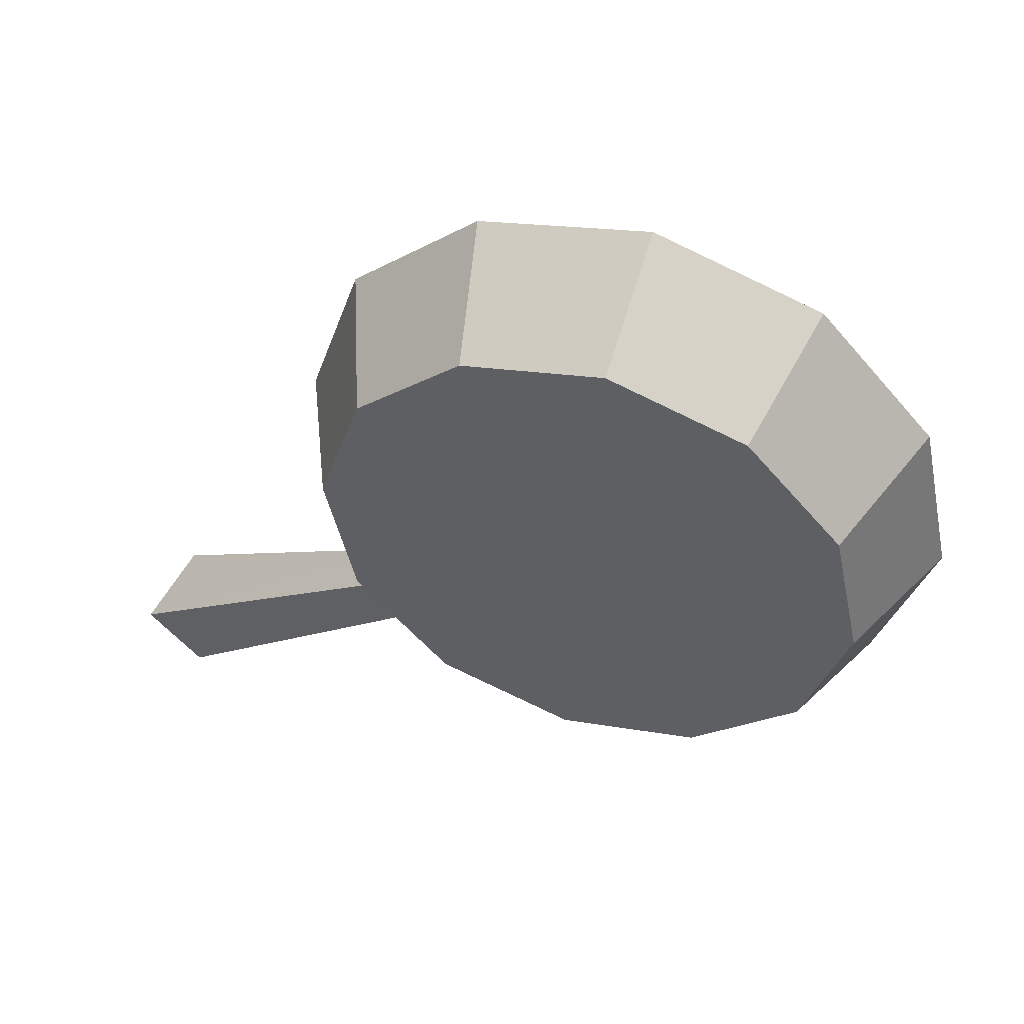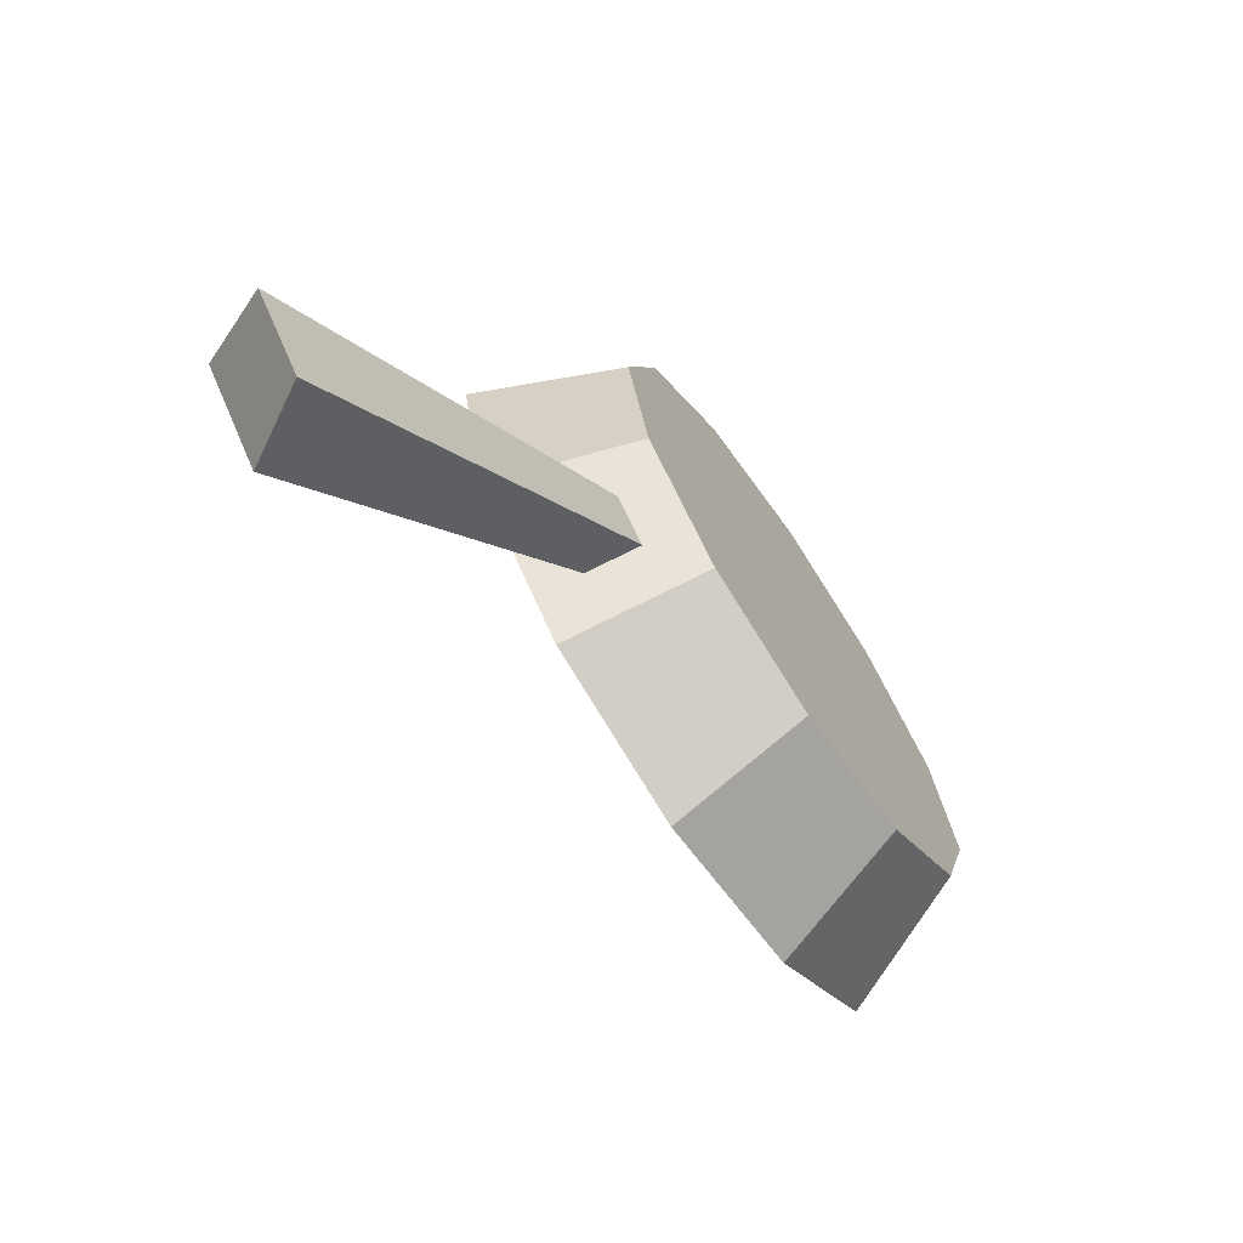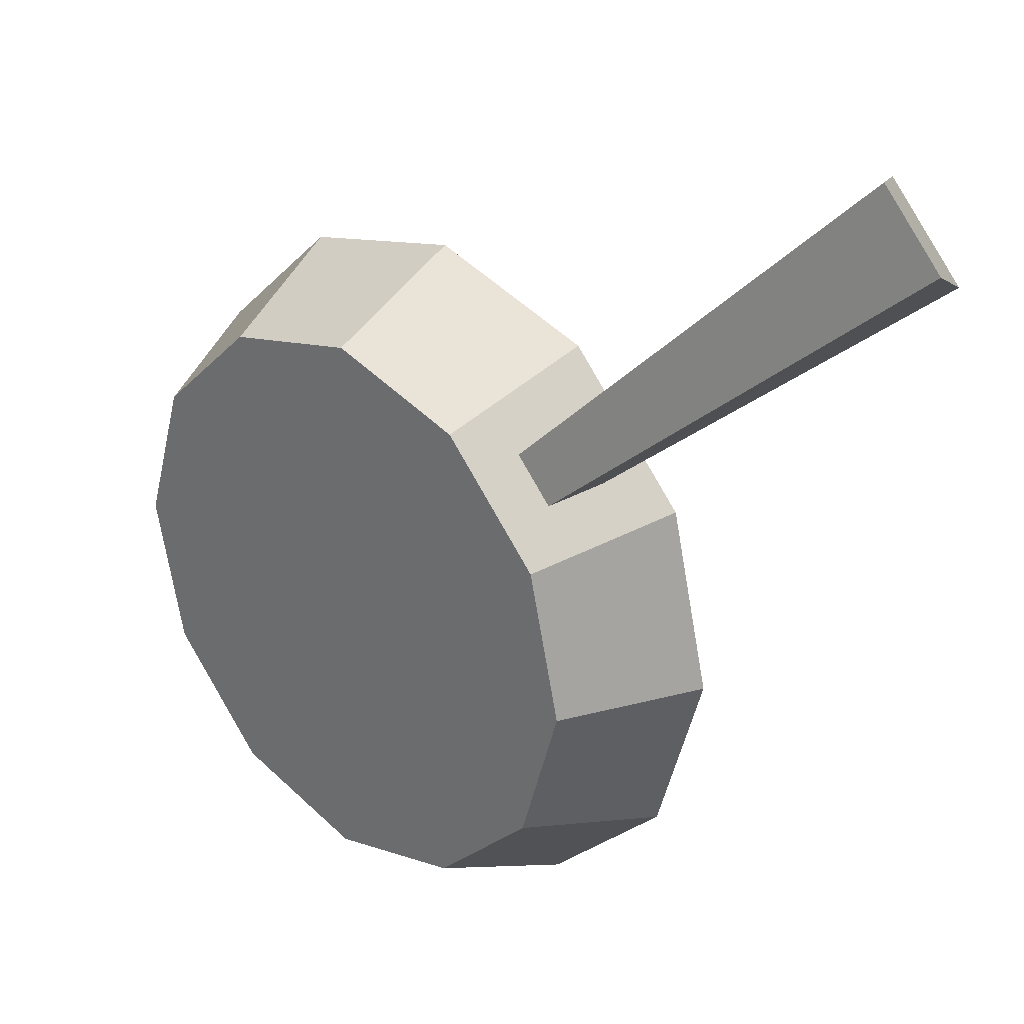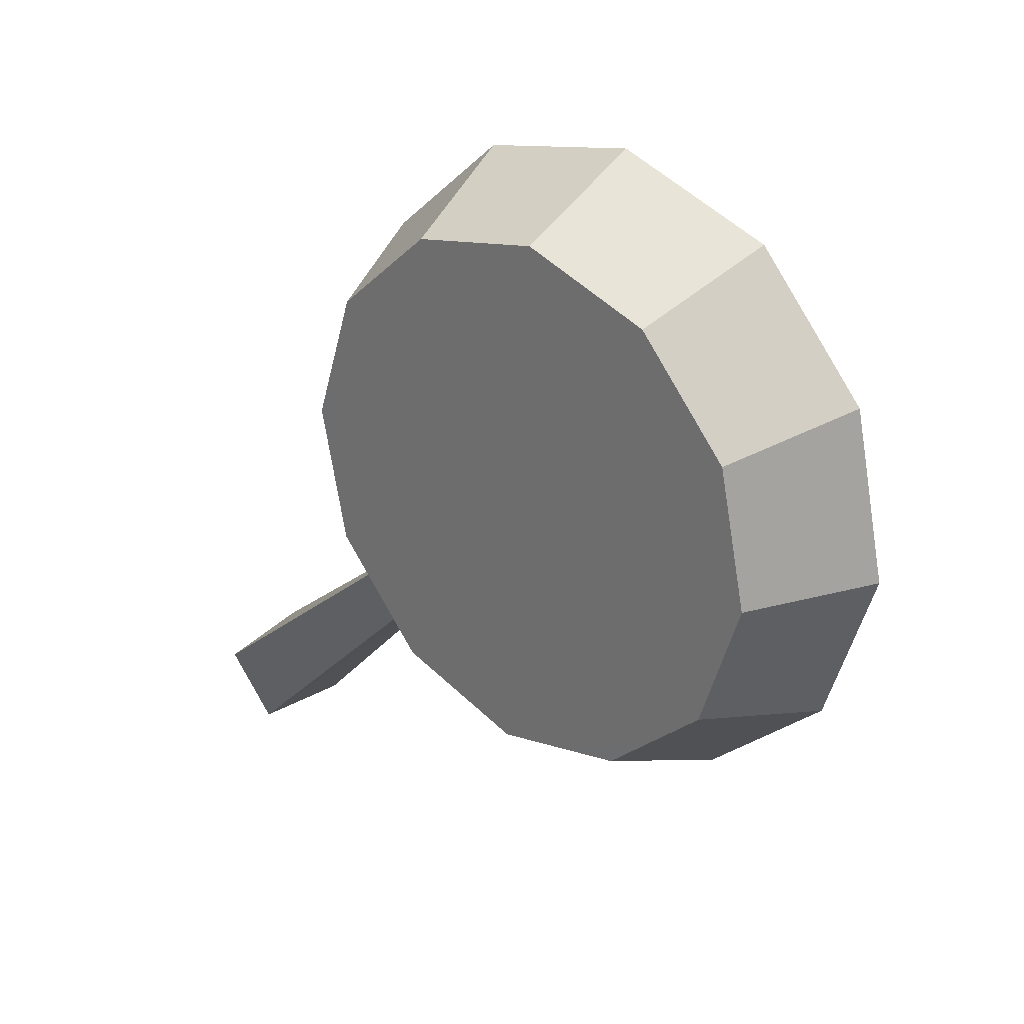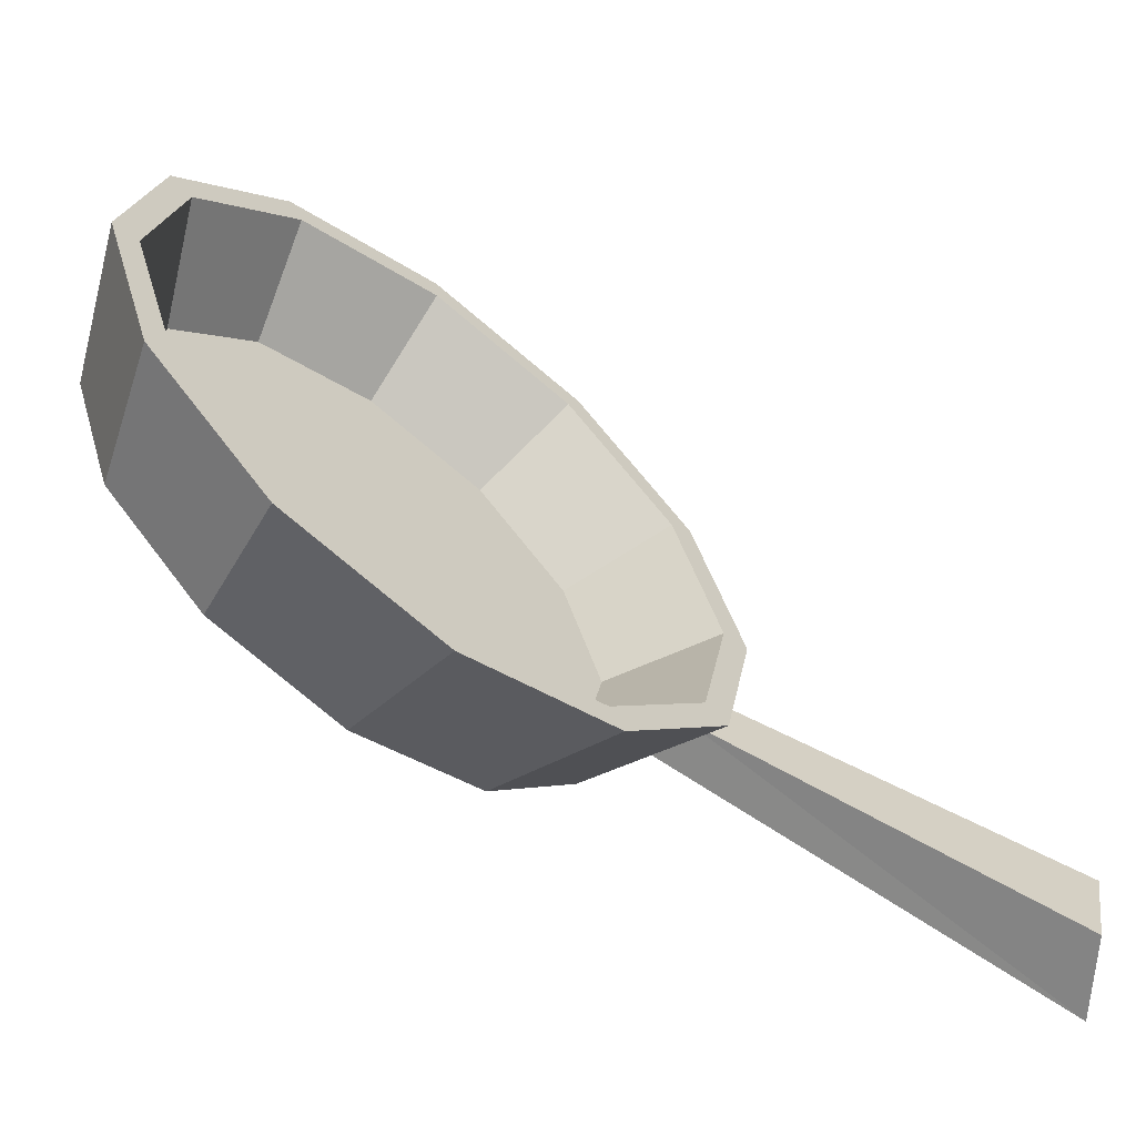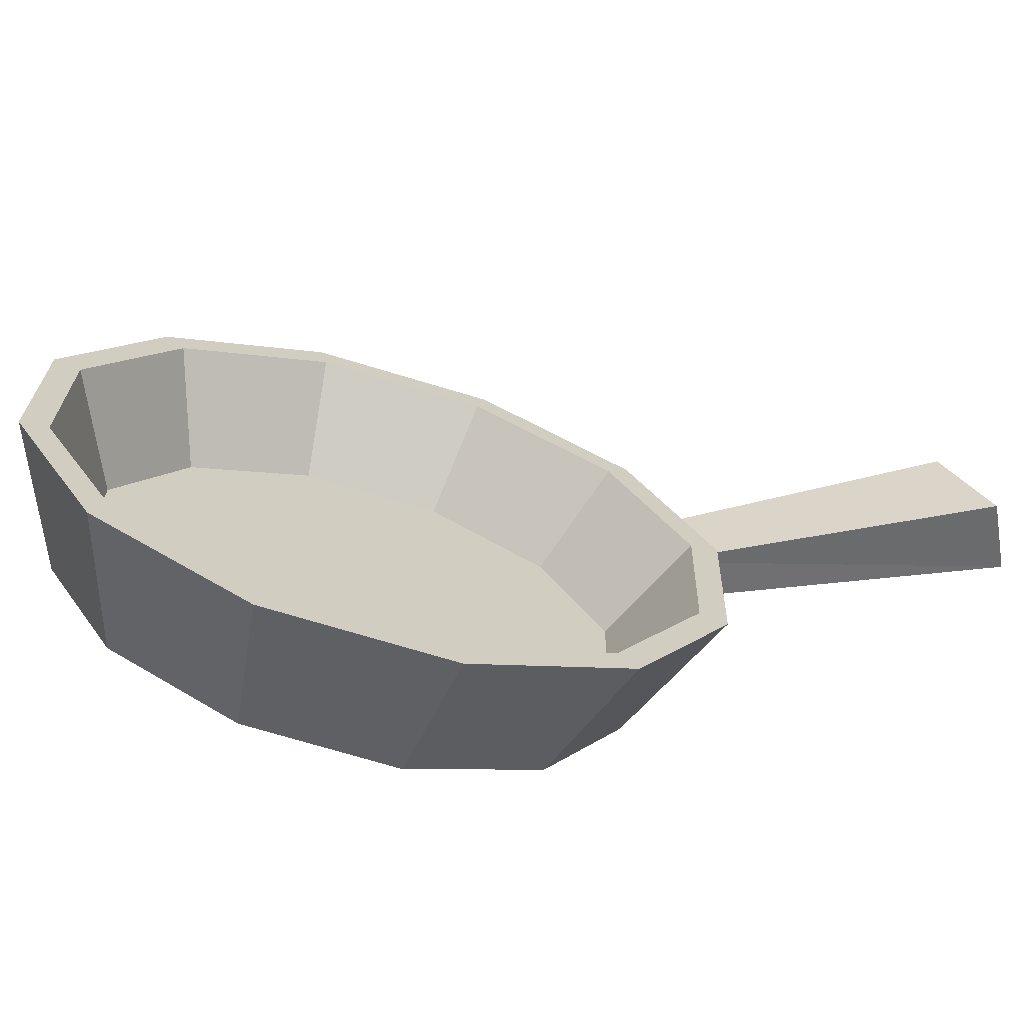
<metadata>
{"format":"obj","ext":"obj","renderer":"f3d","projection":"perspective","resolution":1024,"background":"white","views":[{"elev":50.3,"azim":-118.8,"up":"+Y"},{"elev":-70.0,"azim":167.1,"up":"+Y"},{"elev":-62.3,"azim":0.8,"up":"+Z"},{"elev":28.2,"azim":-95.1,"up":"+Y"},{"elev":47.5,"azim":-24.1,"up":"+Z"},{"elev":61.8,"azim":-64.9,"up":"+Z"}]}
</metadata>
<code>
o Cylinder.002
v 0.05708 0.9086 0.003776
v 0.02453 0.7657 -0.1418
v -0.04982 0.8574 -0.07263
v 0.1476 0.797 -0.08048
v 0.05536 0.6355 -0.1705
v 0.1852 0.6384 -0.1154
v 0.03441 0.5017 -0.151
v 0.07792 0.3518 -0.01562
v 0.0969 0.4483 -0.08856
v 0.1596 0.4755 -0.09168
v -0.03271 0.4001 -0.08855
v -0.03814 0.3005 0.09239
v -0.128 0.358 0.000133
v -0.226 0.3866 0.09128
v -0.1574 0.3354 0.2034
v -0.3003 0.4783 0.1605
v -0.248 0.447 0.2876
v -0.3311 0.6085 0.1892
v -0.26 0.7685 0.2988
v -0.3102 0.7423 0.1697
v -0.2431 0.8439 0.1072
v 0.06757 0.3736 -0.005992
v -0.1783 0.8922 0.2228
v -0.1478 0.886 0.01852
v -0.243 0.7567 0.2831
v -0.2141 0.826 0.1213
v -0.1679 0.8704 0.2132
v -0.06123 0.9175 0.1139
v 0.04842 0.8855 0.01183
v 0.1317 0.7828 -0.06562
v 0.1662 0.6371 -0.09774
v 0.1427 0.4873 -0.07591
v -0.0622 0.9435 0.1148
v -0.2855 0.6056 0.3226
v -0.2665 0.6069 0.3049
v -0.232 0.4612 0.2728
v -0.1488 0.3585 0.1953
v -0.03911 0.3265 0.09329
v -0.1984 0.4056 0.1067
v 0.06024 0.6344 -0.134
v -0.2667 0.4899 0.1703
v -0.02071 0.418 -0.05864
v -0.1265 0.8647 0.03979
v -0.03644 0.8384 -0.044
v 0.0319 0.7541 -0.1076
v -0.295 0.6096 0.1967
v -0.1083 0.3793 0.02289
v -0.2758 0.7326 0.1787
v 0.04099 0.5114 -0.1161
v 0.06654 0.4024 -0.0603
v 0.3677 0.2174 -0.2156
v 0.05038 0.4581 -0.1106
v 0.02545 0.4203 -0.0874
v 0.3006 0.1176 -0.2491
v 0.3411 0.179 -0.2868
v 0.3183 0.1427 -0.1696
f 1 2 3
f 4 5 2
f 6 7 5
f 8 9 10
f 11 12 13
f 12 14 13
f 15 16 14
f 17 18 16
f 18 19 20
f 19 21 20
f 10 22 8
f 23 24 21
f 24 1 3
f 20 24 7
f 25 26 27
f 1 28 29
f 1 30 4
f 10 31 32
f 23 28 33
f 4 31 6
f 19 27 23
f 34 25 19
f 17 35 34
f 15 36 17
f 12 37 15
f 12 22 38
f 26 39 40
f 37 41 36
f 32 42 22
f 27 43 28
f 30 44 45
f 36 46 35
f 38 42 47
f 28 44 29
f 30 40 31
f 25 46 48
f 38 39 37
f 31 49 32
f 50 51 9
f 7 9 52
f 11 50 8
f 7 53 11
f 51 54 55
f 9 55 52
f 50 54 56
f 53 55 54
f 1 4 2
f 4 6 5
f 6 10 7
f 8 50 9
f 11 8 12
f 12 15 14
f 15 17 16
f 17 34 18
f 18 34 19
f 19 23 21
f 10 32 22
f 23 33 24
f 24 33 1
f 24 3 7
f 3 2 7
f 2 5 7
f 7 11 13
f 13 14 16
f 16 18 20
f 20 21 24
f 7 13 16
f 16 20 7
f 25 48 26
f 1 33 28
f 1 29 30
f 10 6 31
f 23 27 28
f 4 30 31
f 19 25 27
f 34 35 25
f 17 36 35
f 15 37 36
f 12 38 37
f 12 8 22
f 40 45 44
f 44 43 26
f 26 48 39
f 48 46 39
f 46 41 39
f 39 47 42
f 42 49 39
f 49 40 39
f 40 44 26
f 37 39 41
f 32 49 42
f 27 26 43
f 30 29 44
f 36 41 46
f 38 22 42
f 28 43 44
f 30 45 40
f 25 35 46
f 38 47 39
f 31 40 49
f 50 56 51
f 7 10 9
f 11 53 50
f 7 52 53
f 51 56 54
f 9 51 55
f 50 53 54
f 53 52 55

</code>
